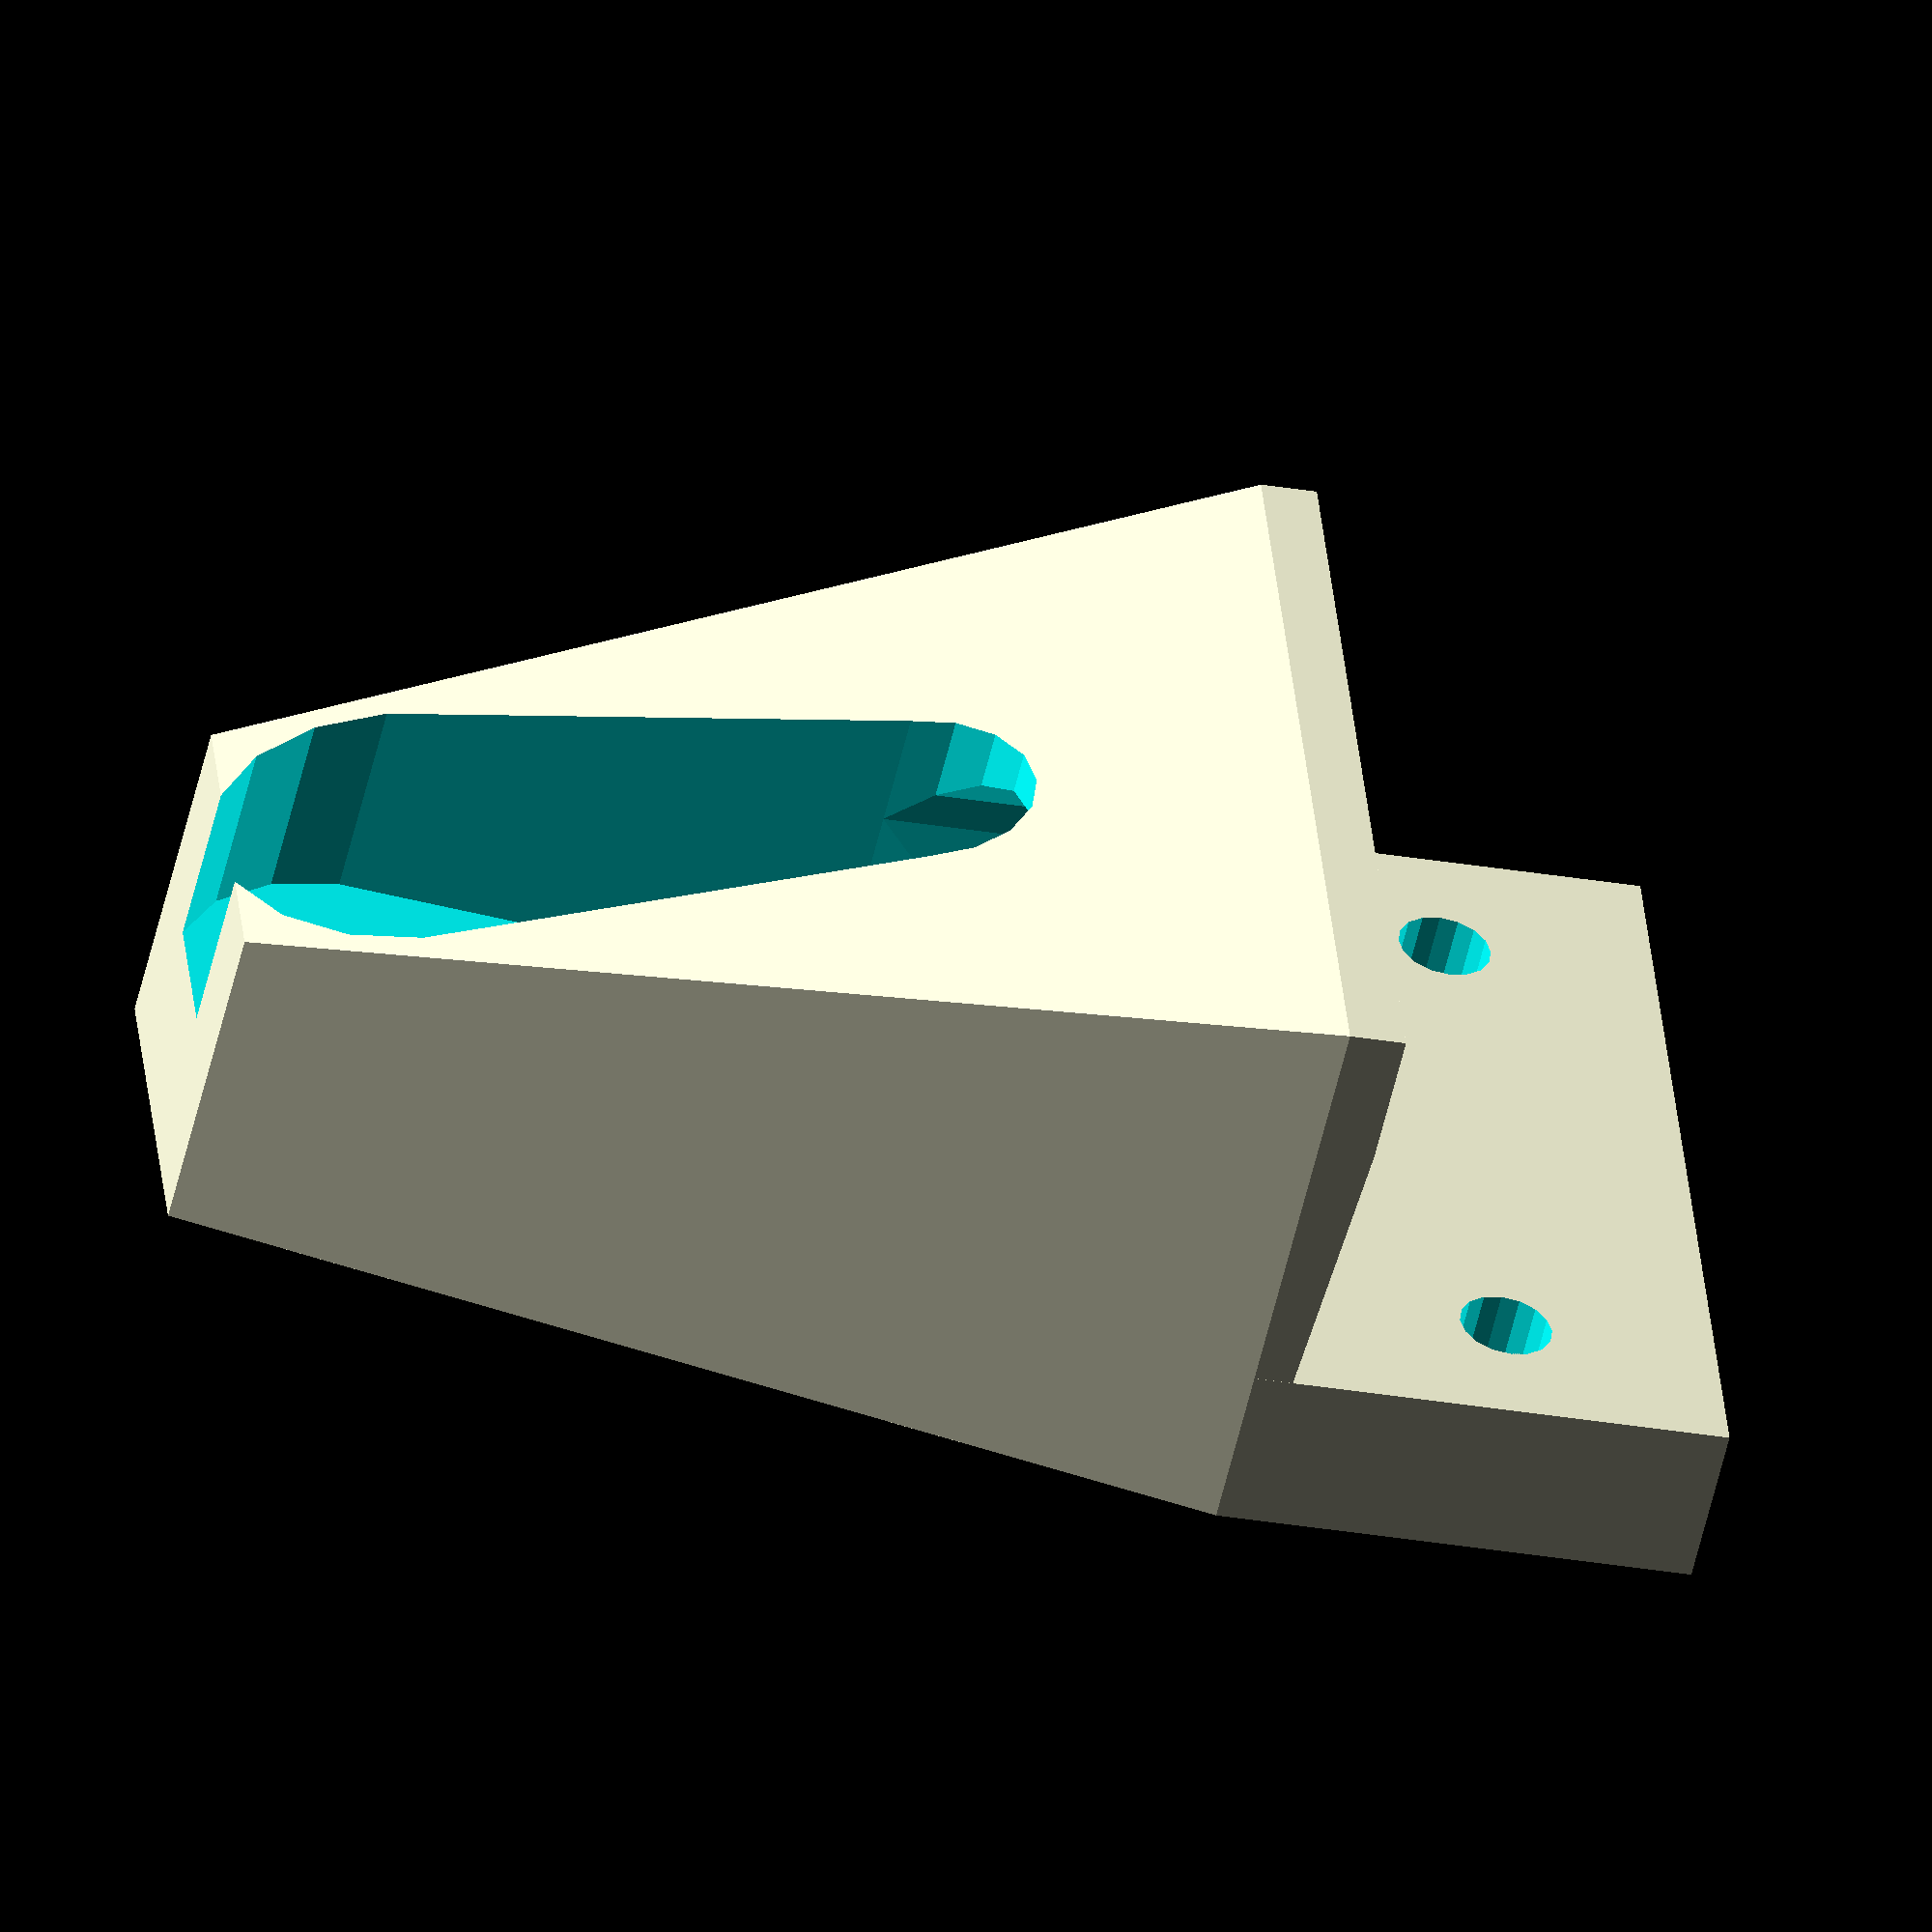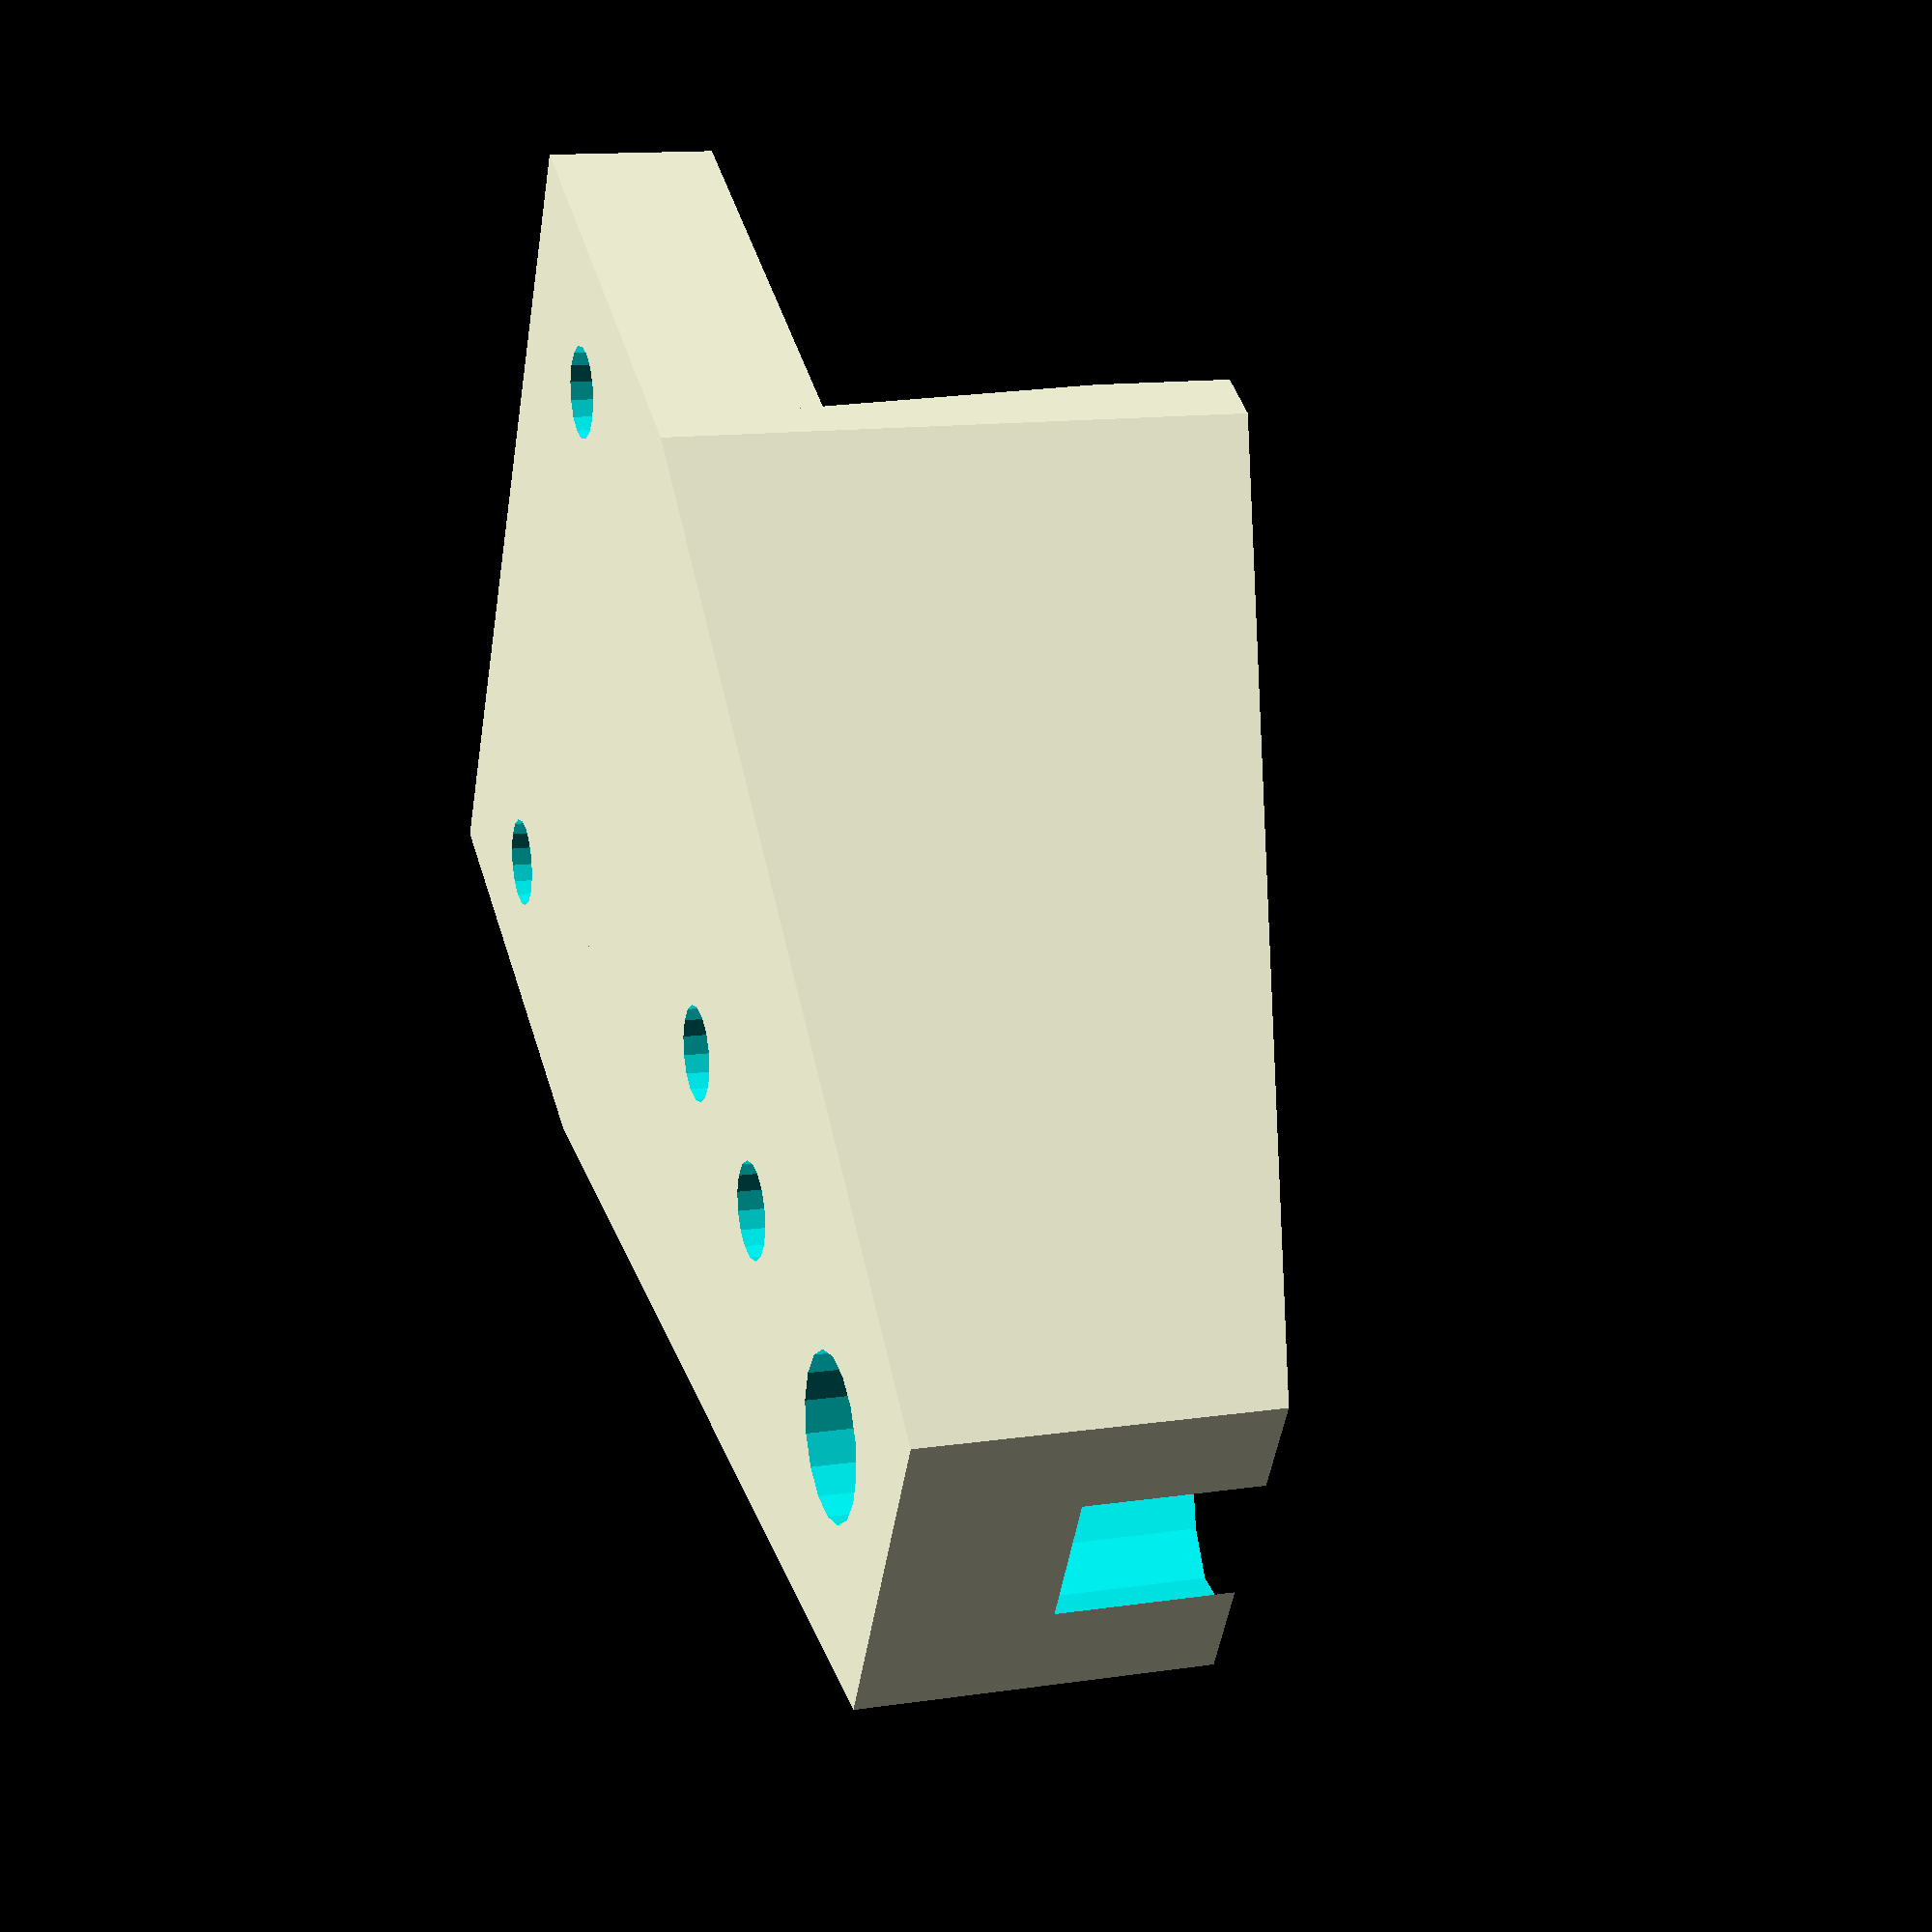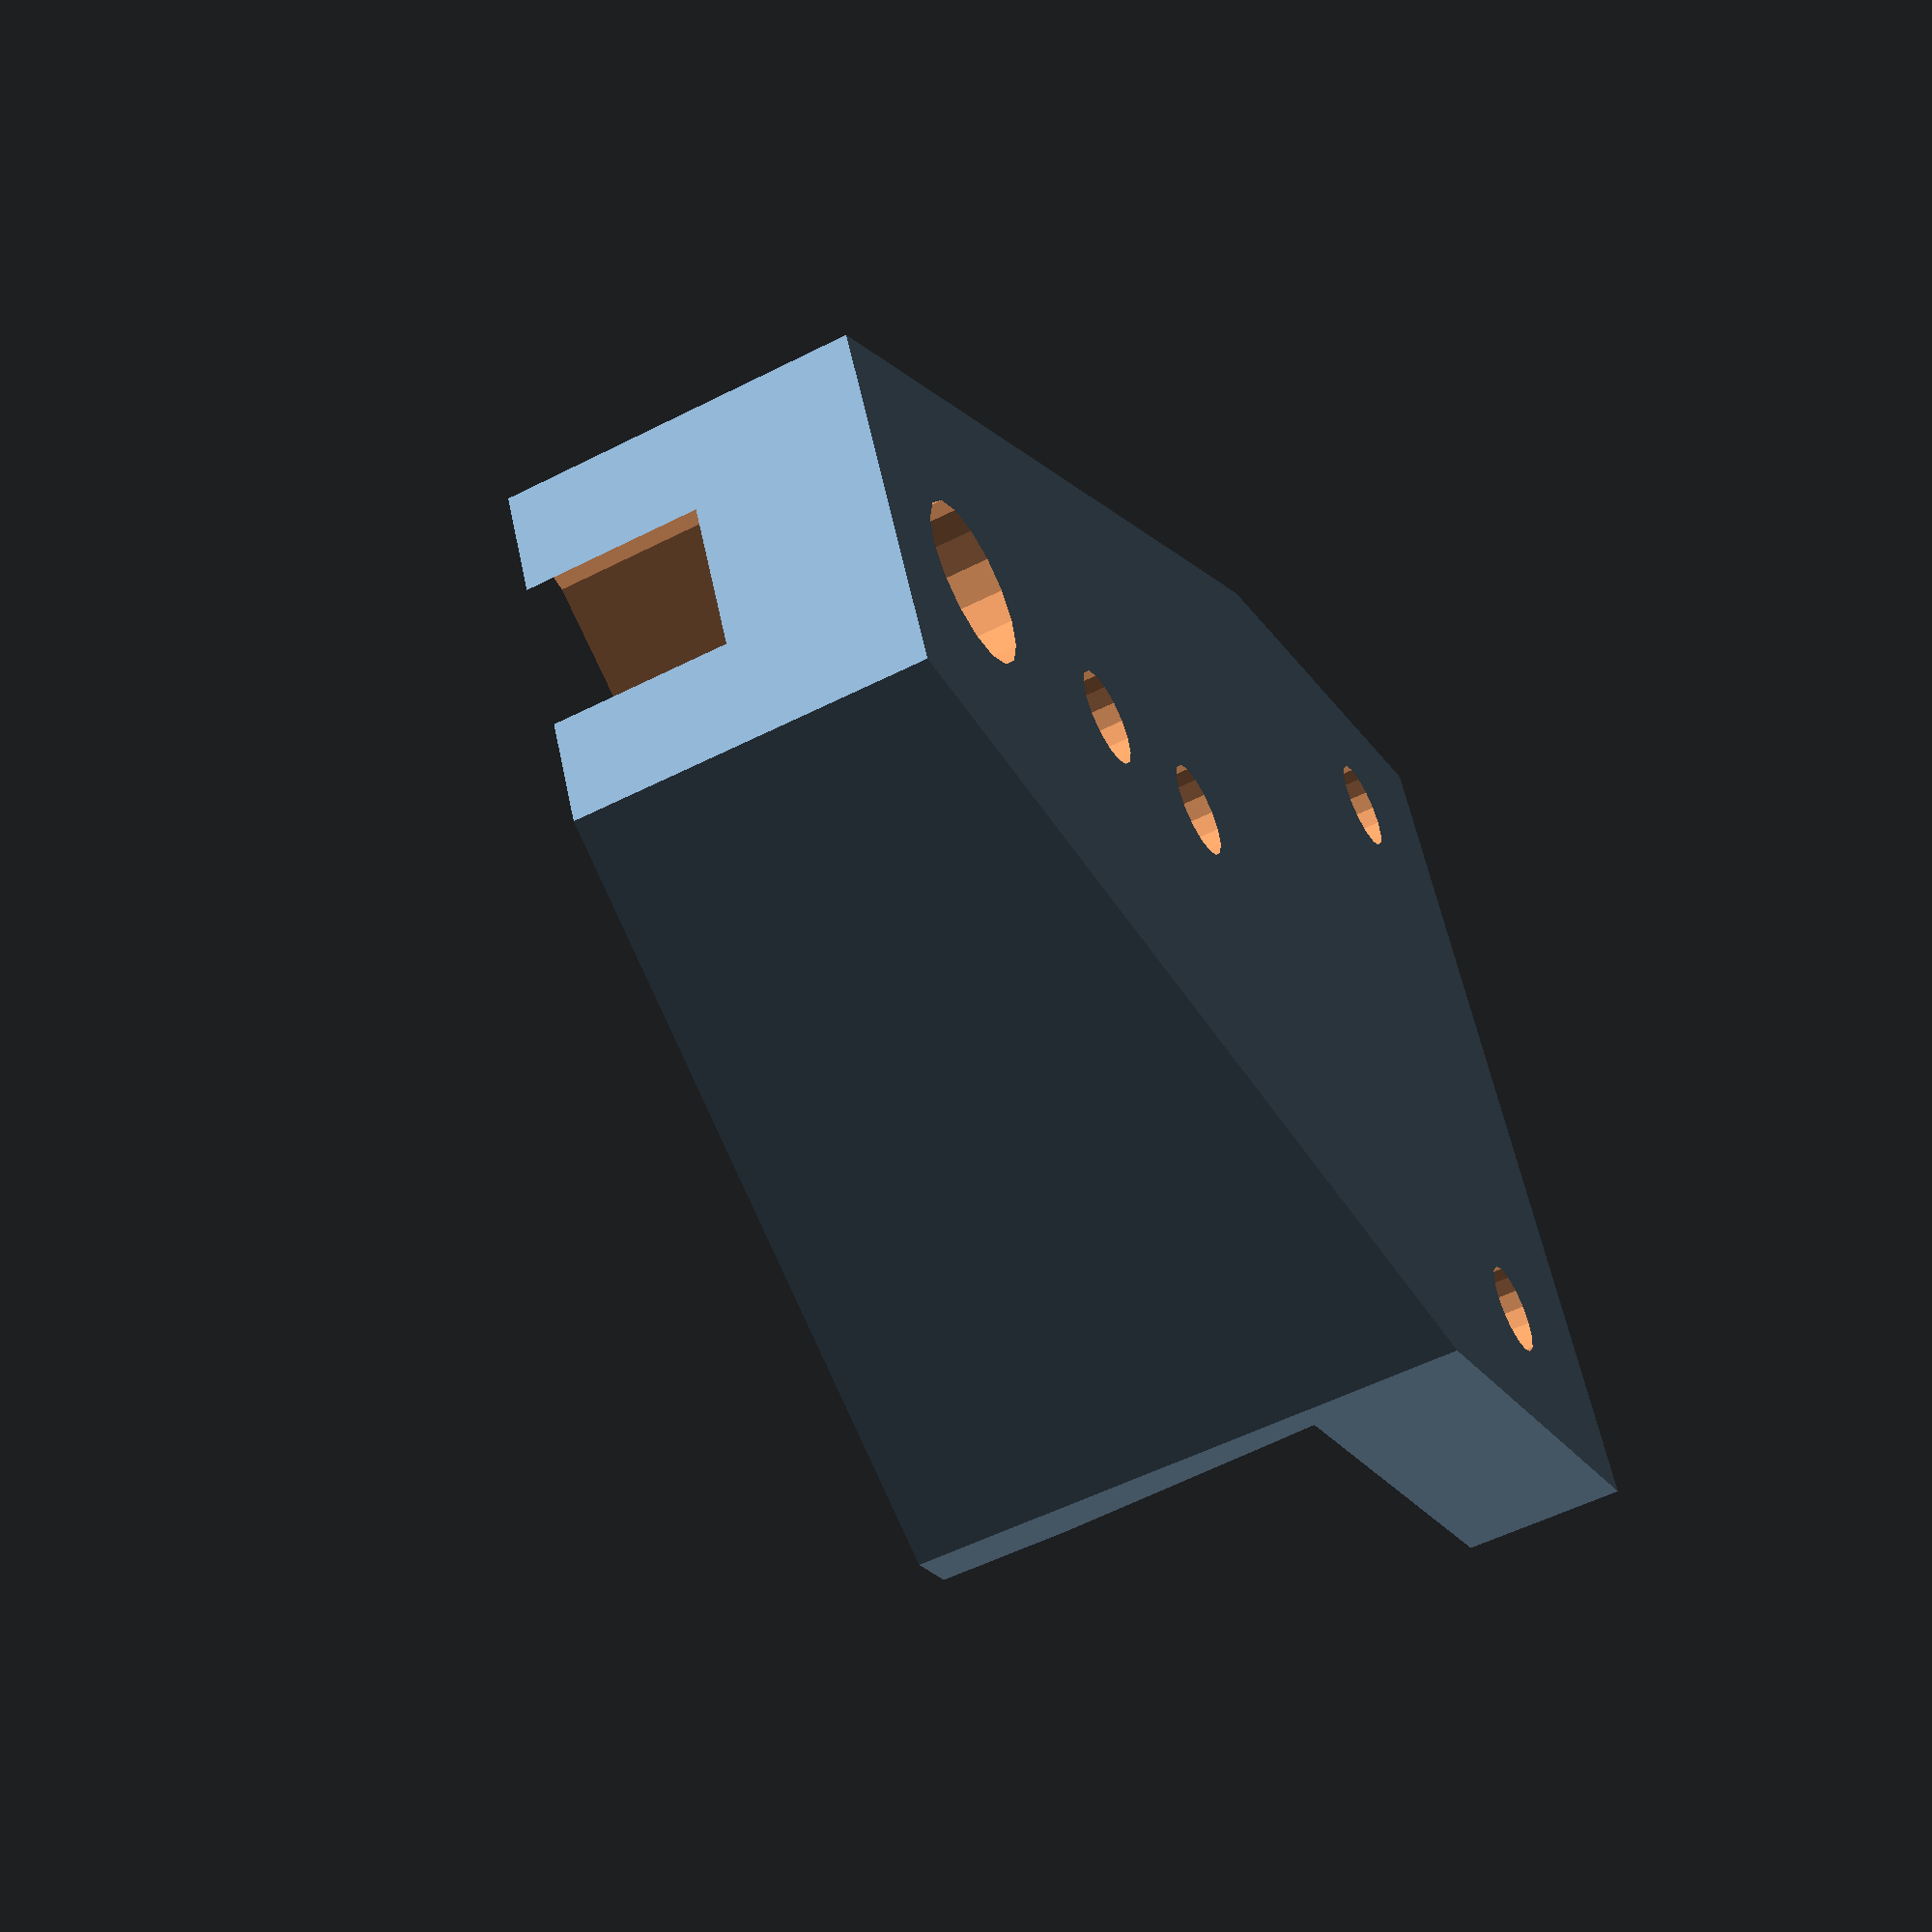
<openscad>
// A basic mount to attach a load cell to an OpenBeam strut
// The load cell is at 90 degrees to the strut, with its hole
// in line with the centre of the strut.
// This is designed for Phidgets 3132, 3133 and 3134 load cells

holes = [[5, 40], [3, 30], [3, 22.5]];
cell_w = 12;
mount_w = cell_w + 20;
ob = 15; //openbeam size
t = 6; //thickness of mount
$fn=16;

difference(){
    union(){
        hull(){
            for(h=holes) translate([0,h[1],6]) cube(12, center=true);
            //for(h=holes) translate([0,h[1],ob+t-6]) cube(12, center=true); //uncomment for tension mount
            
            translate([-mount_w/2,ob/2+1,0]) cube([mount_w, 1, 12]);
            translate([-mount_w/2, ob/2, ob-5+t]) cube([mount_w, 2, 5]);
        }
        translate([-mount_w/2, -ob/2, 0]) cube([mount_w, ob+2, t]);
    }
    
    //mounting holes
    //translate([0,0,ob+t]) mirror([0,0,1]) //uncomment for tension
    union(){
        for(h=holes) translate([0,h[1],-99]) cylinder(d=h[0]*1.1, h=999);
        hull() for(h=holes){
            translate([0,h[1],t]) cylinder(r=h[0]*1.3, h=999);
        }
    }
    
    for(d=[-1,1]) translate([d*(cell_w/2+5), 0, -99]) cylinder(d=3*1.1,h=999);
        
    //this allows the "compression" version to do tension too
    translate([0, ob/2+t, ob/2+t]) rotate([-90,0,0]){
        translate([0,0,-99]) cylinder(d=3*1.1, h=99+1);
        cylinder(r=3*1.3, h=holes[0][1]-ob/2-t);
    }
}
    
</openscad>
<views>
elev=234.3 azim=84.3 roll=192.8 proj=o view=solid
elev=166.6 azim=60.6 roll=288.5 proj=p view=solid
elev=53.1 azim=115.7 roll=118.7 proj=p view=wireframe
</views>
